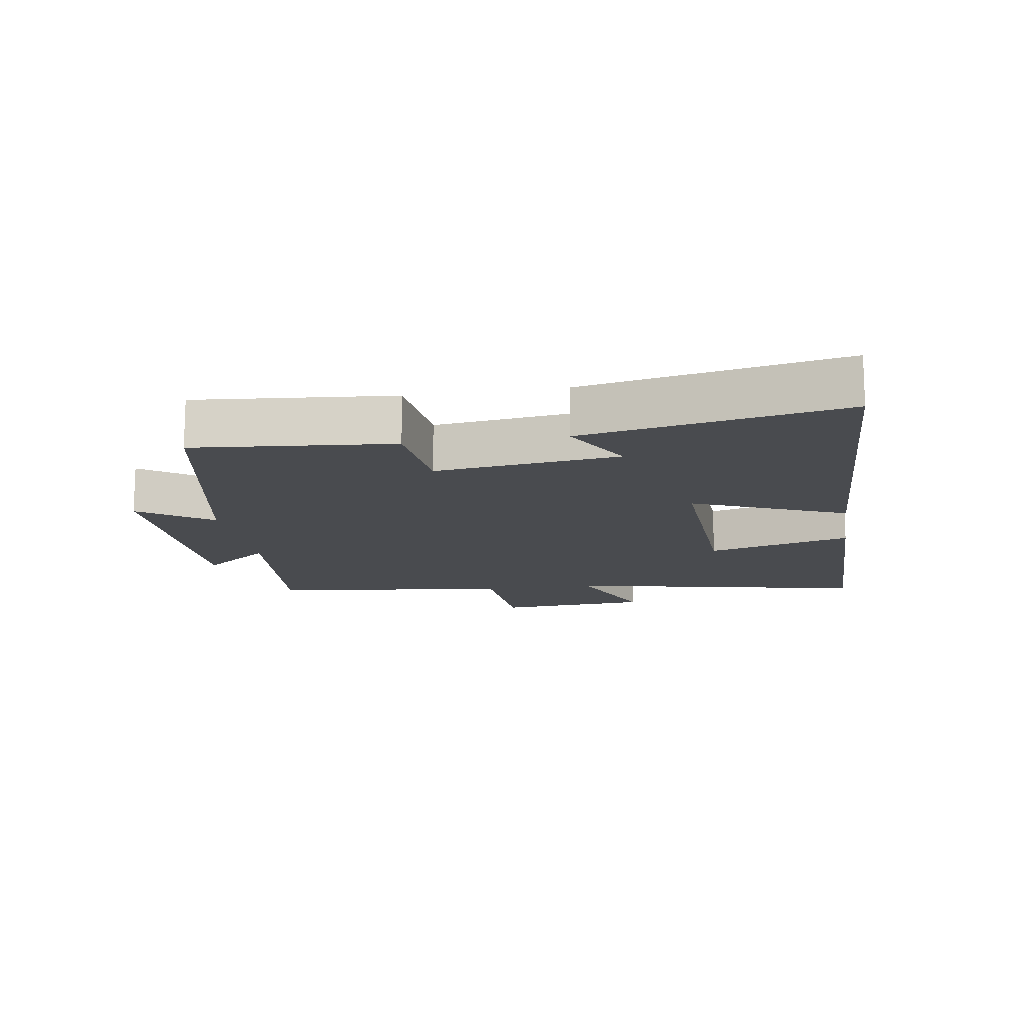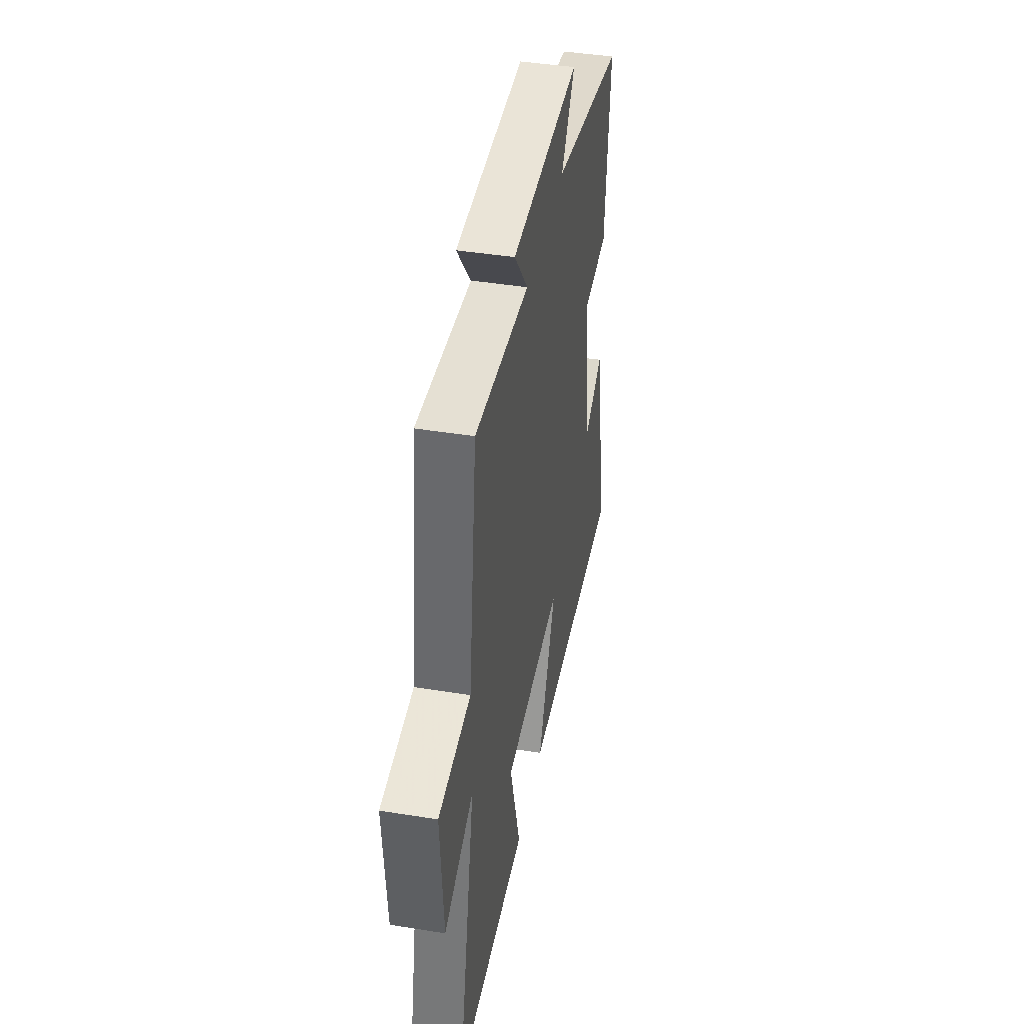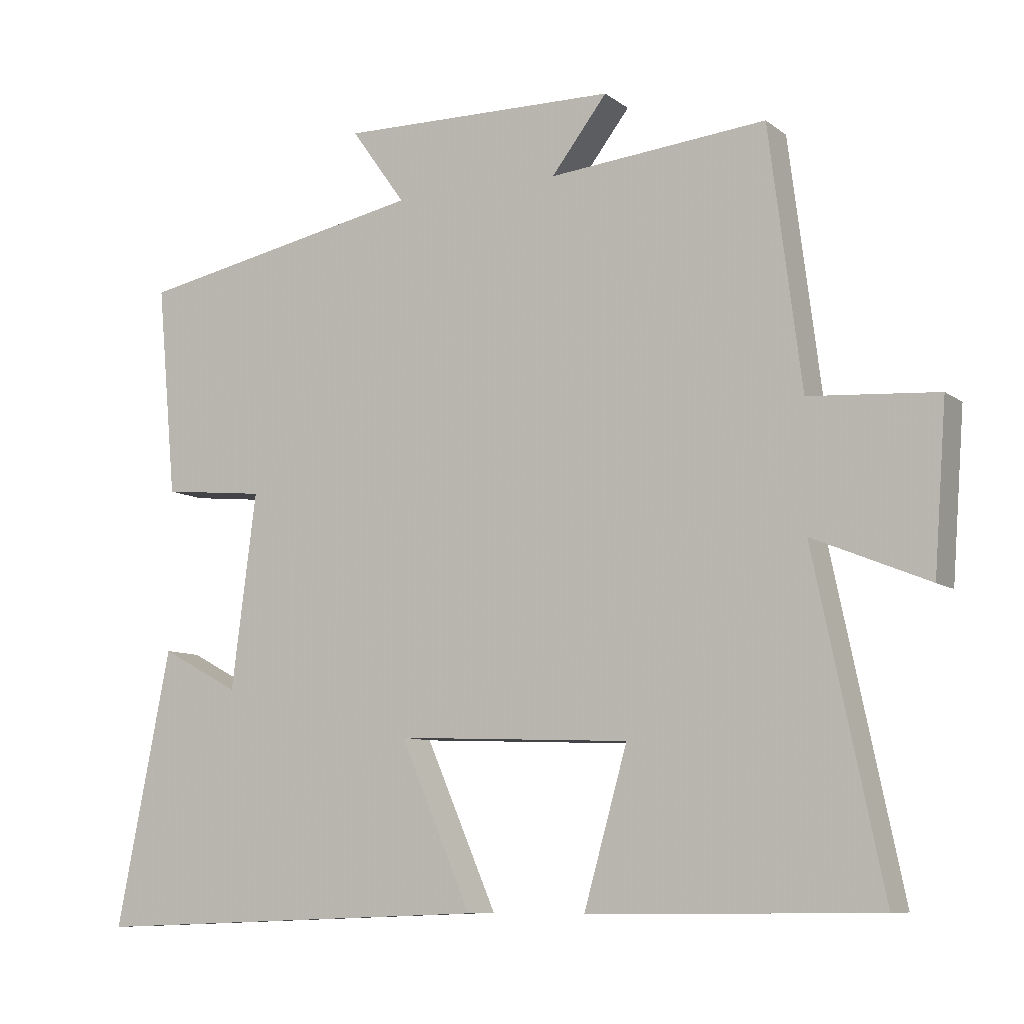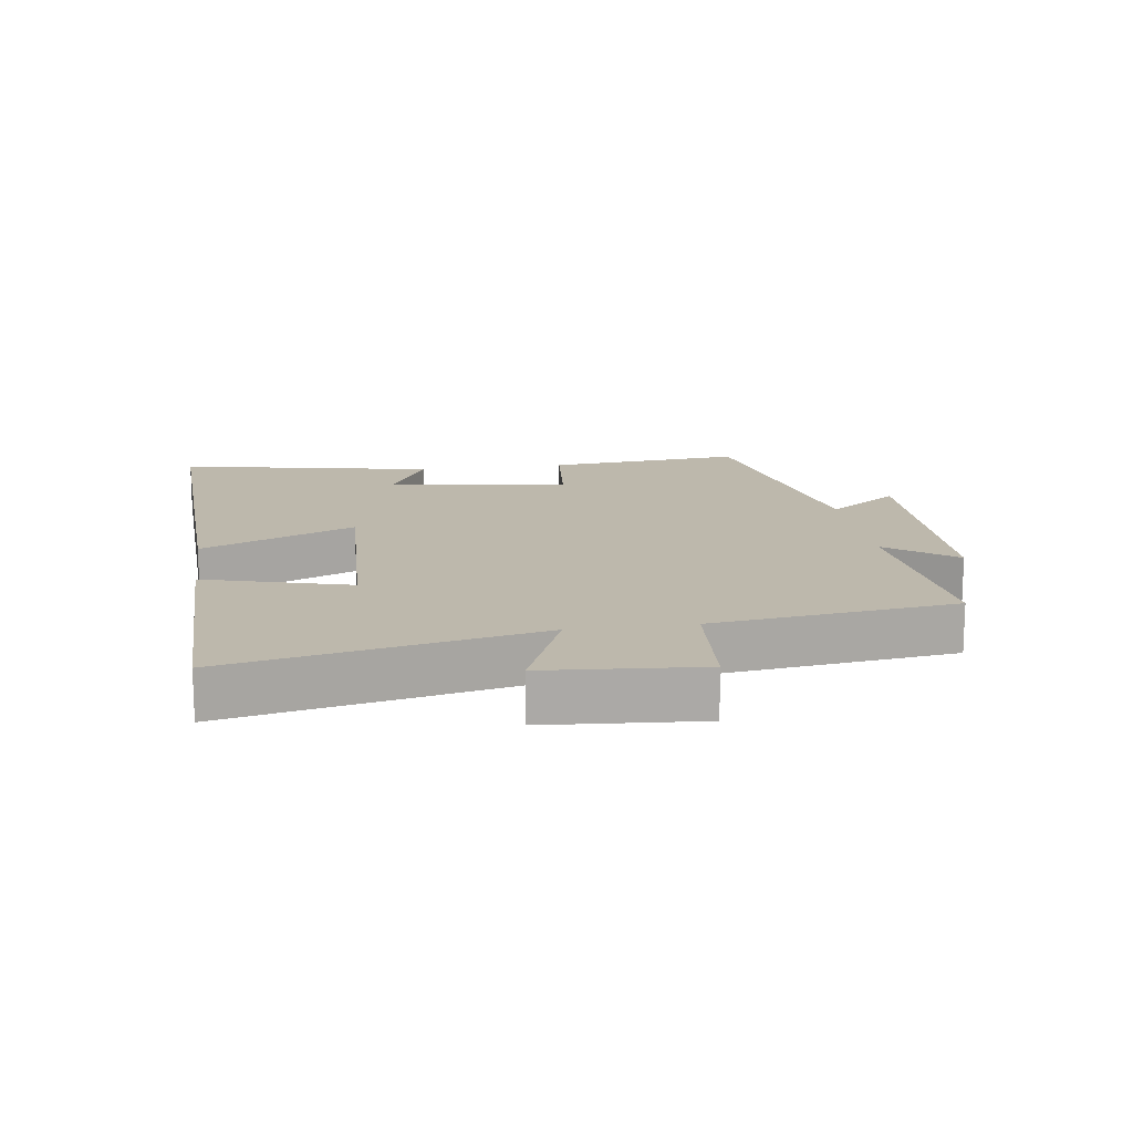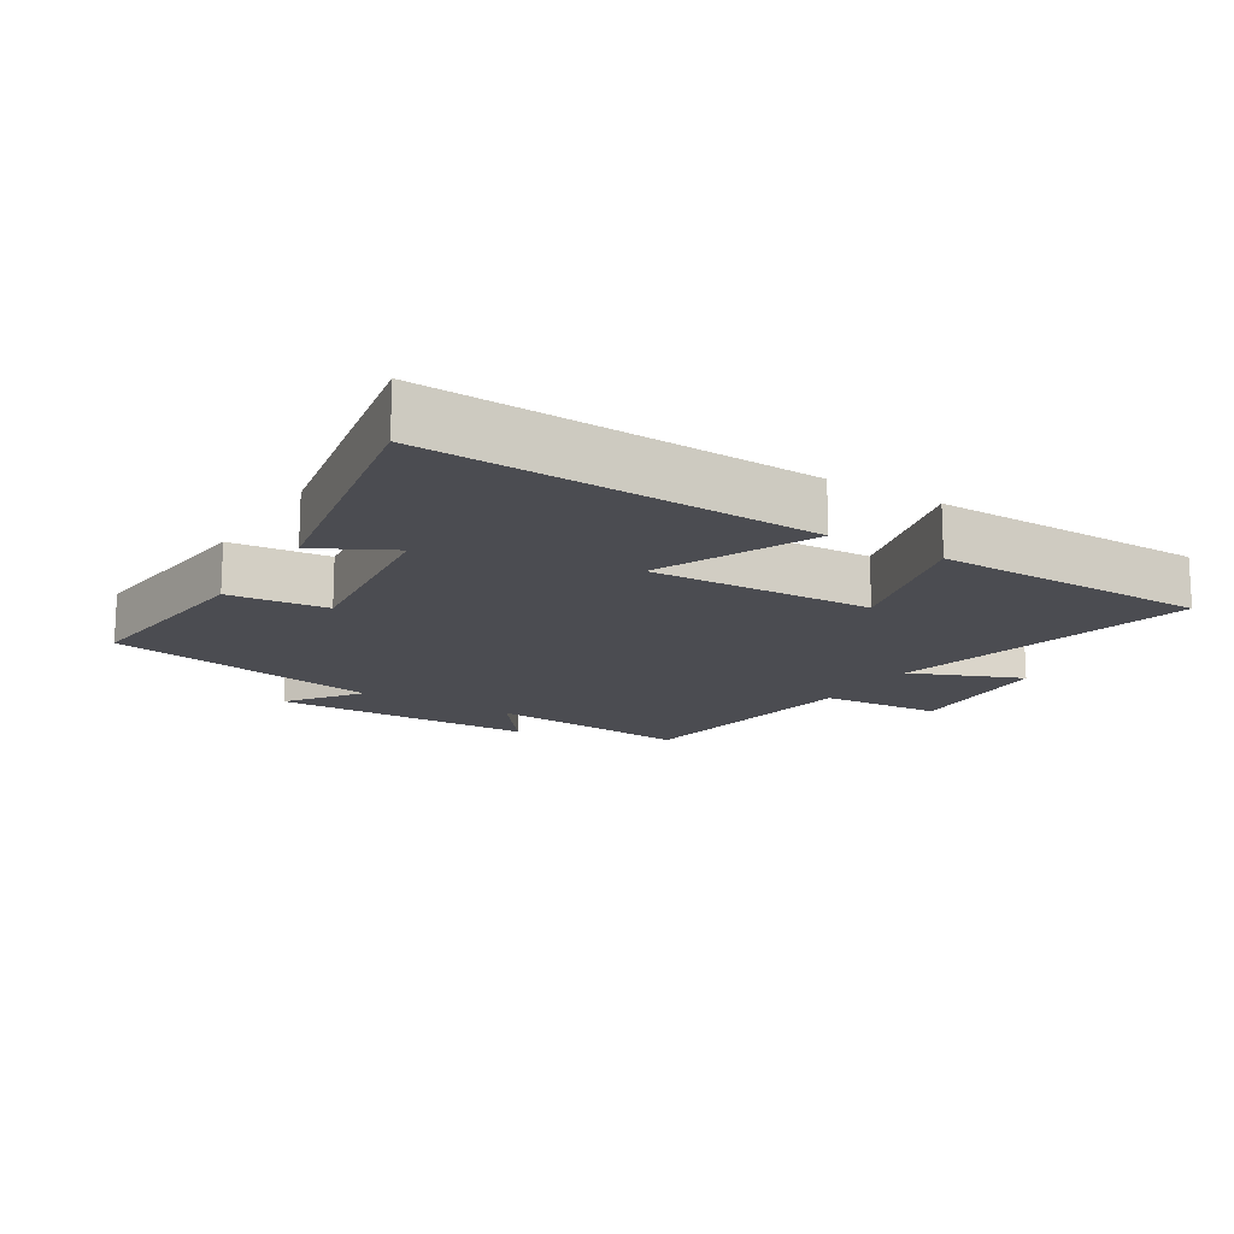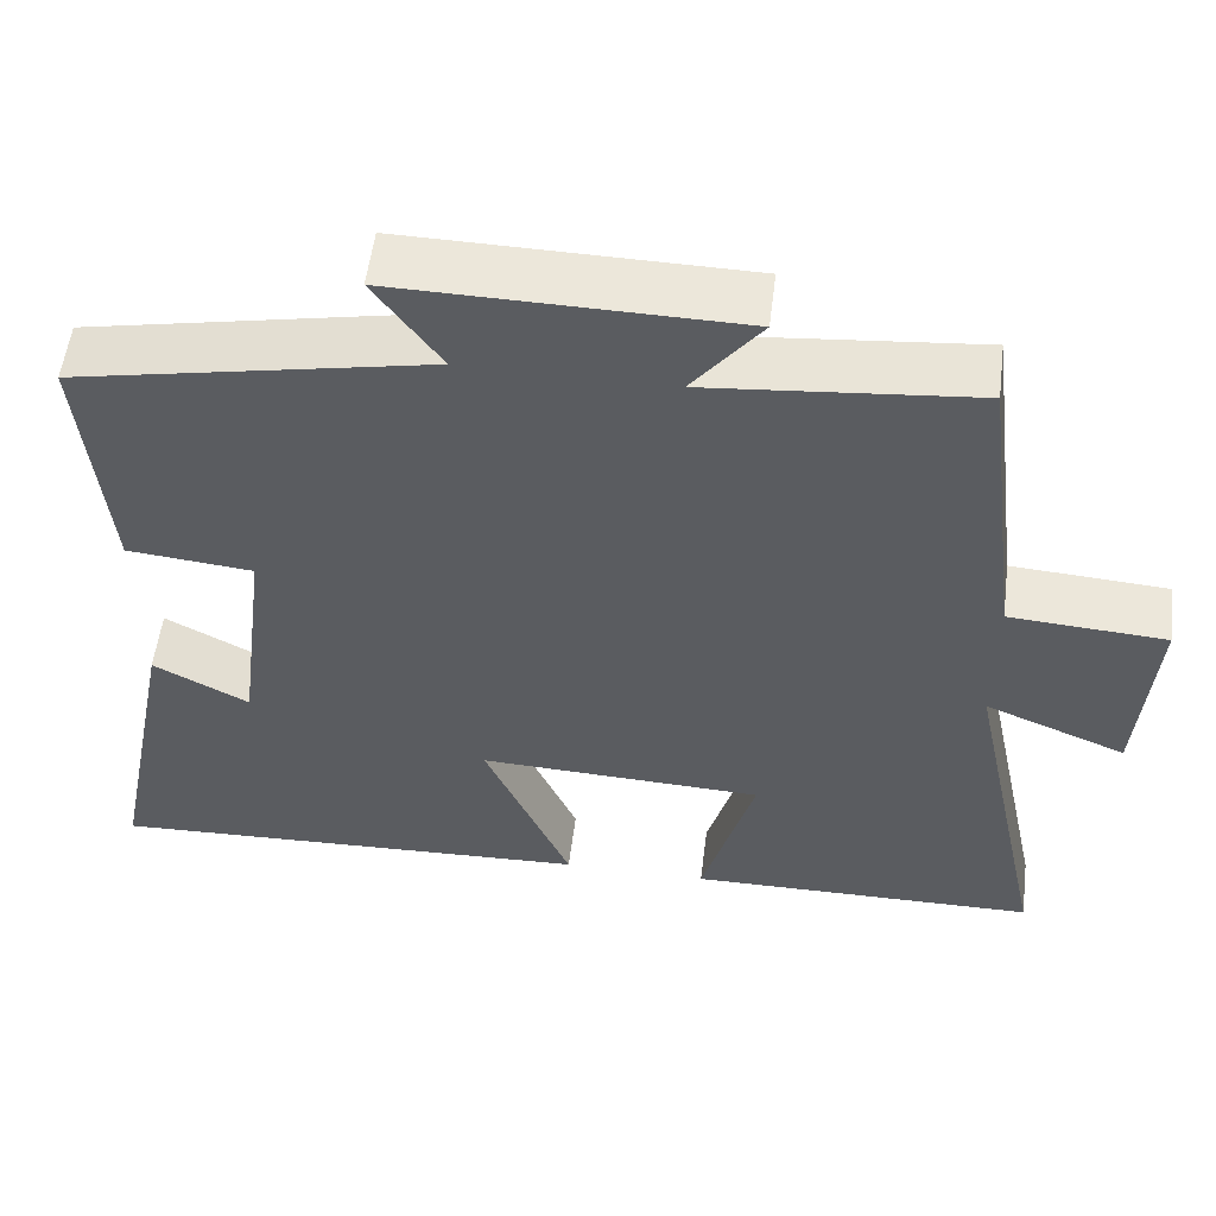
<metadata>
{"format":"obj","ext":"obj","renderer":"f3d","projection":"perspective","resolution":1024,"background":"white","views":[{"elev":-13.9,"azim":99.1,"up":"+Y"},{"elev":42.9,"azim":-79.1,"up":"+Z"},{"elev":-8.8,"azim":-151.2,"up":"+Z"},{"elev":14.8,"azim":-98.2,"up":"+Y"},{"elev":-15.4,"azim":148.0,"up":"+Y"},{"elev":55.0,"azim":-172.9,"up":"+Z"}]}
</metadata>
<code>
v -0.599 0.07 -0.496
v -0.5 0.07 -0.026
v -0.668 0.07 -0.095
v -0.686 0.07 0.143
v -0.5 0.07 0.156
v -0.453 0.07 0.53
v -0.137 0.07 0.5
v -0.218 0.07 0.605
v 0.186 0.07 0.611
v 0.107 0.07 0.5
v 0.528 0.07 0.416
v 0.5 0.07 0.111
v 0.35 0.07 0.096
v 0.386 0.07 -0.186
v 0.5 0.07 -0.125
v 0.579 0.07 -0.523
v -0.006 0.07 -0.5
v 0.097 0.07 -0.263
v -0.243 0.07 -0.277
v -0.18 0.07 -0.5
v -0.599 0 -0.496
v -0.5 0 -0.026
v -0.668 0 -0.095
v -0.686 0 0.143
v -0.5 0 0.156
v -0.453 0 0.53
v -0.137 0 0.5
v -0.218 0 0.605
v 0.186 0 0.611
v 0.107 0 0.5
v 0.528 0 0.416
v 0.5 0 0.111
v 0.35 0 0.096
v 0.386 0 -0.186
v 0.5 0 -0.125
v 0.579 0 -0.523
v -0.006 0 -0.5
v 0.097 0 -0.263
v -0.243 0 -0.277
v -0.18 0 -0.5
f 19 20 1 2
f 18 19 2
f 16 17 18
f 14 15 16
f 14 16 18
f 13 14 18 2
f 10 11 12 13
f 7 8 9 10
f 7 10 13 2
f 5 6 7 2
f 2 3 4 5
f 22 21 40 39
f 22 39 38
f 38 37 36
f 36 35 34
f 38 36 34
f 22 38 34 33
f 33 32 31 30
f 30 29 28 27
f 22 33 30 27
f 22 27 26 25
f 25 24 23 22
f 1 21 22 2
f 2 22 23 3
f 3 23 24 4
f 4 24 25 5
f 5 25 26 6
f 6 26 27 7
f 7 27 28 8
f 8 28 29 9
f 9 29 30 10
f 10 30 31 11
f 11 31 32 12
f 12 32 33 13
f 13 33 34 14
f 14 34 35 15
f 15 35 36 16
f 16 36 37 17
f 17 37 38 18
f 18 38 39 19
f 19 39 40 20
f 20 40 21 1

</code>
